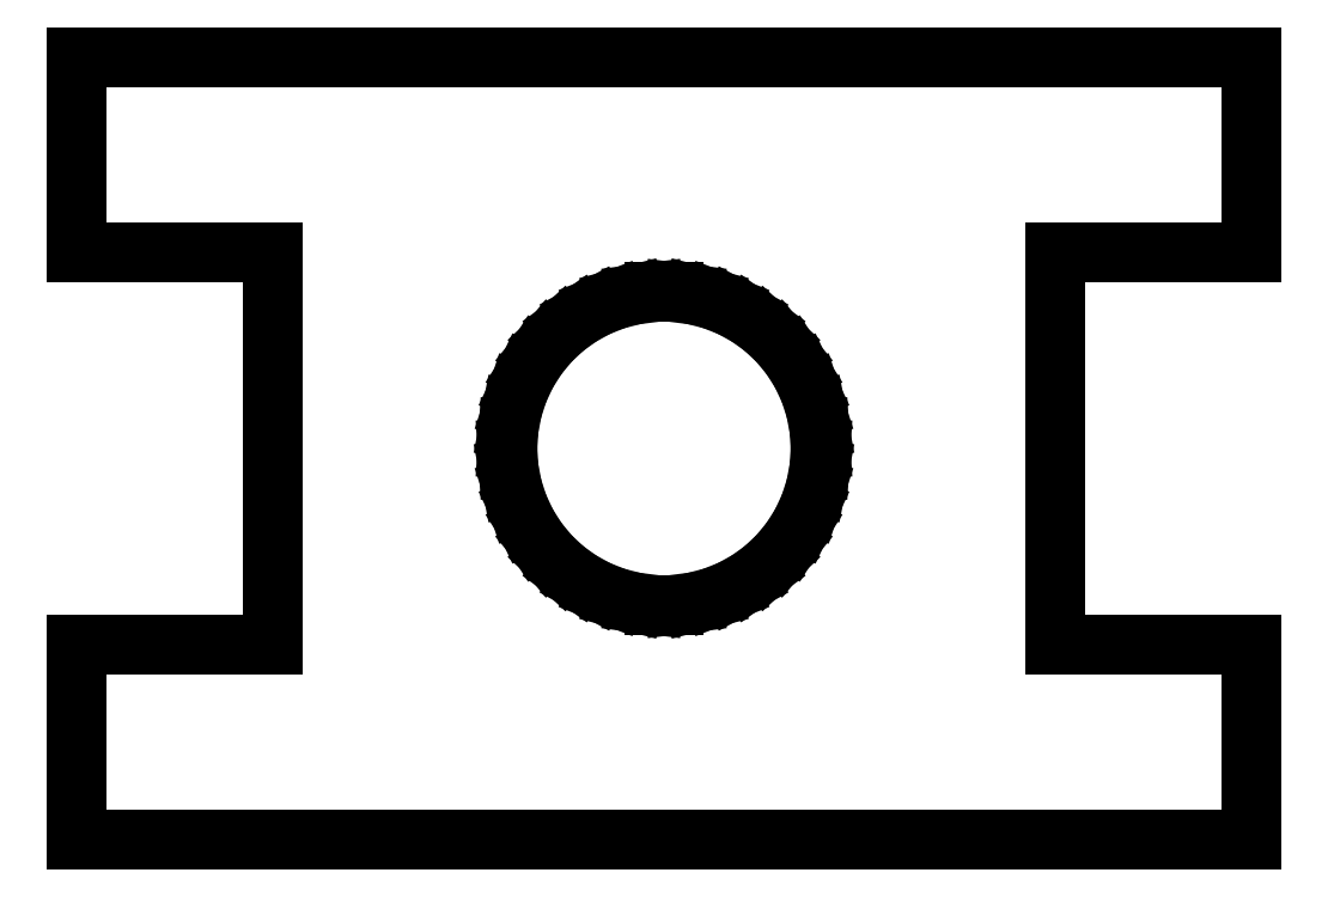
<metadata>
{"format":"dxf","ext":"dxf","renderer":"ezdxf+matplotlib","layout":"modelspace","background":"white","min_lineweight":24,"dpi":150}
</metadata>
<code>
0
SECTION
2
ENTITIES
0
LINE
8
0
10
-15
11
-15
20
-10
21
-5
0
LINE
8
0
10
-15
11
-10
20
-5
21
-5
0
LINE
8
0
10
-10
11
-10
20
-5
21
5
0
LINE
8
0
10
-10
11
-15
20
5
21
5
0
LINE
8
0
10
-15
11
-15
20
5
21
10
0
LINE
8
0
10
-15
11
15
20
10
21
10
0
LINE
8
0
10
15
11
15
20
10
21
5
0
LINE
8
0
10
15
11
10
20
5
21
5
0
LINE
8
0
10
10
11
10
20
5
21
-5
0
LINE
8
0
10
10
11
15
20
-5
21
-5
0
LINE
8
0
10
15
11
15
20
-5
21
-10
0
LINE
8
0
10
15
11
-15
20
-10
21
-10
0
LINE
8
0
10
-4
11
-3.968
20
0
21
0.501
0
LINE
8
0
10
-3.968
11
-3.874
20
0.501
21
0.995
0
LINE
8
0
10
-3.874
11
-3.719
20
0.995
21
1.472
0
LINE
8
0
10
-3.719
11
-3.505
20
1.472
21
1.927
0
LINE
8
0
10
-3.505
11
-3.236
20
1.927
21
2.351
0
LINE
8
0
10
-3.236
11
-2.916
20
2.351
21
2.738
0
LINE
8
0
10
-2.916
11
-2.55
20
2.738
21
3.082
0
LINE
8
0
10
-2.55
11
-2.143
20
3.082
21
3.377
0
LINE
8
0
10
-2.143
11
-1.703
20
3.377
21
3.619
0
LINE
8
0
10
-1.703
11
-1.236
20
3.619
21
3.804
0
LINE
8
0
10
-1.236
11
-0.75
20
3.804
21
3.929
0
LINE
8
0
10
-0.75
11
-0.251
20
3.929
21
3.992
0
LINE
8
0
10
-0.251
11
0.251
20
3.992
21
3.992
0
LINE
8
0
10
0.251
11
0.75
20
3.992
21
3.929
0
LINE
8
0
10
0.75
11
1.236
20
3.929
21
3.804
0
LINE
8
0
10
1.236
11
1.703
20
3.804
21
3.619
0
LINE
8
0
10
1.703
11
2.143
20
3.619
21
3.377
0
LINE
8
0
10
2.143
11
2.55
20
3.377
21
3.082
0
LINE
8
0
10
2.55
11
2.916
20
3.082
21
2.738
0
LINE
8
0
10
2.916
11
3.236
20
2.738
21
2.351
0
LINE
8
0
10
3.236
11
3.505
20
2.351
21
1.927
0
LINE
8
0
10
3.505
11
3.719
20
1.927
21
1.472
0
LINE
8
0
10
3.719
11
3.874
20
1.472
21
0.995
0
LINE
8
0
10
3.874
11
3.968
20
0.995
21
0.501
0
LINE
8
0
10
3.968
11
4
20
0.501
21
0
0
LINE
8
0
10
4
11
3.968
20
0
21
-0.501
0
LINE
8
0
10
3.968
11
3.874
20
-0.501
21
-0.995
0
LINE
8
0
10
3.874
11
3.719
20
-0.995
21
-1.472
0
LINE
8
0
10
3.719
11
3.505
20
-1.472
21
-1.927
0
LINE
8
0
10
3.505
11
3.236
20
-1.927
21
-2.351
0
LINE
8
0
10
3.236
11
2.916
20
-2.351
21
-2.738
0
LINE
8
0
10
2.916
11
2.55
20
-2.738
21
-3.082
0
LINE
8
0
10
2.55
11
2.143
20
-3.082
21
-3.377
0
LINE
8
0
10
2.143
11
1.703
20
-3.377
21
-3.619
0
LINE
8
0
10
1.703
11
1.236
20
-3.619
21
-3.804
0
LINE
8
0
10
1.236
11
0.75
20
-3.804
21
-3.929
0
LINE
8
0
10
0.75
11
0.251
20
-3.929
21
-3.992
0
LINE
8
0
10
0.251
11
-0.251
20
-3.992
21
-3.992
0
LINE
8
0
10
-0.251
11
-0.75
20
-3.992
21
-3.929
0
LINE
8
0
10
-0.75
11
-1.236
20
-3.929
21
-3.804
0
LINE
8
0
10
-1.236
11
-1.703
20
-3.804
21
-3.619
0
LINE
8
0
10
-1.703
11
-2.143
20
-3.619
21
-3.377
0
LINE
8
0
10
-2.143
11
-2.55
20
-3.377
21
-3.082
0
LINE
8
0
10
-2.55
11
-2.916
20
-3.082
21
-2.738
0
LINE
8
0
10
-2.916
11
-3.236
20
-2.738
21
-2.351
0
LINE
8
0
10
-3.236
11
-3.505
20
-2.351
21
-1.927
0
LINE
8
0
10
-3.505
11
-3.719
20
-1.927
21
-1.472
0
LINE
8
0
10
-3.719
11
-3.874
20
-1.472
21
-0.995
0
LINE
8
0
10
-3.874
11
-3.968
20
-0.995
21
-0.501
0
LINE
8
0
10
-3.968
11
-4
20
-0.501
21
0
0
ENDSEC
0
EOF

</code>
